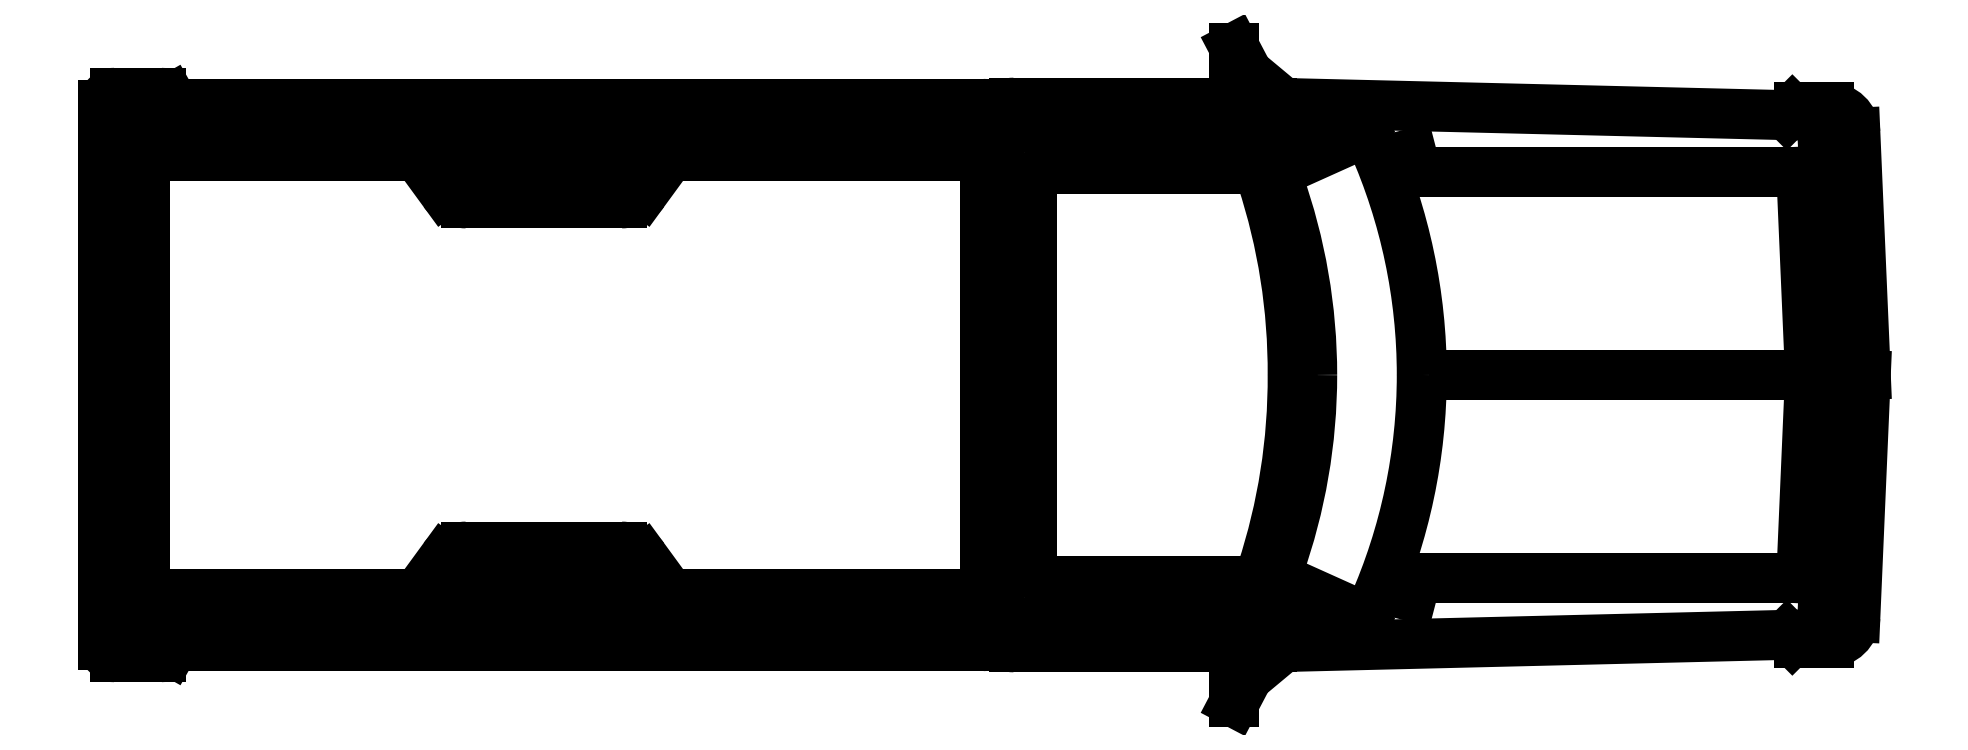
<metadata>
{"format":"dxf","ext":"dxf","renderer":"ezdxf+matplotlib","layout":"modelspace","background":"white","min_lineweight":24,"dpi":150}
</metadata>
<code>
0
SECTION
2
ENTITIES
0
LINE
8
LAYER01
10
-203.3
20
-32.15
30
0
11
-104.7
21
-32.15
31
0
0
LINE
8
LAYER01
10
-102.8
20
-29.6
30
0
11
-205.7
21
-29.6
31
0
0
LINE
8
LAYER01
10
-104.4
20
-26.02
30
0
11
-205.7
21
-26.02
31
0
0
LINE
8
LAYER01
10
-104.4
20
26.02
30
0
11
-205.7
21
26.02
31
0
0
LINE
8
LAYER01
10
-102.8
20
29.6
30
0
11
-205.7
21
29.6
31
0
0
LINE
8
LAYER01
10
-203.3
20
32.15
30
0
11
-104.7
21
32.15
31
0
0
LINE
8
LAYER01
10
-209
20
0
30
0
11
-209
21
32.07
31
0
0
LINE
8
LAYER01
10
-205.7
20
0
30
0
11
-205.7
21
29.84
31
0
0
LINE
8
LAYER01
10
-204
20
0
30
0
11
-204
21
26.02
31
0
0
LINE
8
LAYER01
10
-205.7
20
0
30
0
11
-205.7
21
-29.84
31
0
0
LINE
8
LAYER01
10
-209
20
0
30
0
11
-209
21
-32.07
31
0
0
LINE
8
LAYER01
10
-204
20
0
30
0
11
-204
21
-26.02
31
0
0
ARC
8
LAYER01
10
-203.3
20
-29.84
30
0
40
2.312
50
180
51
270
0
LINE
8
LAYER01
10
-202.2
20
-33.46
30
0
11
-207.6
21
-33.46
31
0
0
LINE
8
LAYER01
10
-203.9
20
-27.81
30
0
11
-203.9
21
-28.93
31
0
0
ARC
8
LAYER01
10
-207.6
20
-32.07
30
0
40
1.392
50
180
51
270
0
LINE
8
LAYER01
10
-203.9
20
-27.81
30
0
11
-203.9
21
-26.68
31
0
0
LINE
8
LAYER01
10
-200.9
20
-32.75
30
0
11
-200.6
21
-32.15
31
0
0
LINE
8
LAYER01
10
-201.7
20
-28.93
30
0
11
-201.7
21
-27.81
31
0
0
LINE
8
LAYER01
10
-201.7
20
-26.68
30
0
11
-201.7
21
-27.81
31
0
0
ARC
8
LAYER01
10
-202.2
20
-32.07
30
0
40
1.392
50
270
51
330.5
0
SOLID
8
LAYER01
10
-203.9
20
-28.93
30
0
11
-203.9
21
-26.68
31
0
12
-201.7
22
-28.93
32
0
13
-201.7
23
-26.68
33
0
0
LINE
8
LAYER01
10
-203.9
20
-26.68
30
0
11
-201.7
21
-26.68
31
0
0
LINE
8
LAYER01
10
-203.9
20
-28.93
30
0
11
-201.7
21
-28.93
31
0
0
LINE
8
LAYER01
10
-201.7
20
28.93
30
0
11
-201.7
21
27.81
31
0
0
LINE
8
LAYER01
10
-203.9
20
27.81
30
0
11
-203.9
21
28.93
31
0
0
SOLID
8
LAYER01
10
-203.9
20
28.93
30
0
11
-203.9
21
26.68
31
0
12
-201.7
22
28.93
32
0
13
-201.7
23
26.68
33
0
0
LINE
8
LAYER01
10
-203.9
20
26.68
30
0
11
-201.7
21
26.68
31
0
0
LINE
8
LAYER01
10
-203.9
20
27.81
30
0
11
-203.9
21
26.68
31
0
0
LINE
8
LAYER01
10
-201.7
20
26.68
30
0
11
-201.7
21
27.81
31
0
0
LINE
8
LAYER01
10
-203.9
20
28.93
30
0
11
-201.7
21
28.93
31
0
0
ARC
8
LAYER01
10
-207.6
20
32.07
30
0
40
1.392
50
90
51
180
0
ARC
8
LAYER01
10
-202.2
20
32.07
30
0
40
1.392
50
29.5
51
90
0
LINE
8
LAYER01
10
-200.9
20
32.75
30
0
11
-200.6
21
32.15
31
0
0
LINE
8
LAYER01
10
-202.2
20
33.46
30
0
11
-207.6
21
33.46
31
0
0
ARC
8
LAYER01
10
-203.3
20
29.84
30
0
40
2.312
50
90
51
180
0
ARC
8
LAYER01
10
-120.6
20
0
30
0
40
67.99
50
336.1
51
360
0
ARC
8
LAYER01
10
-120.6
20
0
30
0
40
67.99
50
360
51
23.85
0
LINE
8
LAYER01
10
-7.608
20
-30.77
30
0
11
-70.39
21
-32.29
31
0
0
LINE
8
LAYER01
10
-7.608
20
30.77
30
0
11
-70.39
21
32.29
31
0
0
ARC
8
LAYER01
10
-67.44
20
45.61
30
0
40
34.68
50
202.6
51
217.6
0
LINE
8
LAYER01
10
-102.8
20
0
30
0
11
-102.8
21
30.29
31
0
0
ARC
8
LAYER01
10
-73.35
20
22.61
30
0
40
1.846
50
18.13
51
90
0
ARC
8
LAYER01
10
-96.54
20
22.14
30
0
40
2.326
50
90
51
180
0
LINE
8
LAYER01
10
-104.4
20
0
30
0
11
-104.4
21
26.02
31
0
0
LINE
8
LAYER01
10
-141.7
20
26.02
30
0
11
-144.9
21
21.7
31
0
0
LINE
8
LAYER01
10
-171.8
20
26.02
30
0
11
-168.6
21
21.7
31
0
0
LINE
8
LAYER01
10
-60.42
20
28.25
30
0
11
-68.96
21
24.41
31
0
0
ARC
8
LAYER01
10
-68.47
20
23.32
30
0
40
1.199
50
114.2
51
199.6
0
ARC
8
LAYER01
10
-131.6
20
135.9
30
0
40
124.6
50
296.6
51
303.6
0
LINE
8
LAYER01
10
-147.5
20
-20.35
30
0
11
-166
21
-20.35
31
0
0
LINE
8
LAYER01
10
-171.8
20
-26.02
30
0
11
-168.6
21
-21.7
31
0
0
ARC
8
LAYER01
10
-166
20
-23.64
30
0
40
3.285
50
90
51
143.9
0
LINE
8
LAYER01
10
-153.1
20
-28.93
30
0
11
-155.4
21
-28.93
31
0
0
LINE
8
LAYER01
10
-153.1
20
-26.68
30
0
11
-155.4
21
-26.68
31
0
0
SOLID
8
LAYER01
10
-153.1
20
-28.93
30
0
11
-153.1
21
-26.68
31
0
12
-155.4
22
-28.93
32
0
13
-155.4
23
-26.68
33
0
0
LINE
8
LAYER01
10
-153.1
20
-27.81
30
0
11
-153.1
21
-28.93
31
0
0
LINE
8
LAYER01
10
-153.1
20
-27.81
30
0
11
-153.1
21
-26.68
31
0
0
LINE
8
LAYER01
10
-155.4
20
-28.93
30
0
11
-155.4
21
-27.81
31
0
0
LINE
8
LAYER01
10
-155.4
20
-26.68
30
0
11
-155.4
21
-27.81
31
0
0
ARC
8
LAYER01
10
-147.5
20
-23.64
30
0
40
3.285
50
36.14
51
90
0
LINE
8
LAYER01
10
-141.7
20
-26.02
30
0
11
-144.9
21
-21.7
31
0
0
LINE
8
LAYER01
10
-147.5
20
20.35
30
0
11
-166
21
20.35
31
0
0
ARC
8
LAYER01
10
-166
20
23.64
30
0
40
3.285
50
216.1
51
270
0
ARC
8
LAYER01
10
-147.5
20
23.64
30
0
40
3.285
50
270
51
323.9
0
LINE
8
LAYER01
10
-98.86
20
0
30
0
11
-98.86
21
-22.14
31
0
0
LINE
8
LAYER01
10
-100.2
20
0
30
0
11
-100.2
21
-22.43
31
0
0
LINE
8
LAYER01
10
-101.4
20
0
30
0
11
-101.4
21
-22.88
31
0
0
LINE
8
LAYER01
10
-102.8
20
0
30
0
11
-102.8
21
-30.29
31
0
0
LINE
8
LAYER01
10
-104.4
20
0
30
0
11
-104.4
21
-26.02
31
0
0
ARC
8
LAYER01
10
-134
20
0
30
0
40
68.37
50
340.4
51
360
0
ARC
8
LAYER01
10
-141.3
20
-0.3638
30
0
40
73.35
50
341.9
51
0.2842
0
LINE
8
LAYER01
10
-96.54
20
-24.46
30
0
11
-73.35
21
-24.46
31
0
0
LINE
8
LAYER01
10
-75.32
20
-26.09
30
0
11
-91.65
21
-26.09
31
0
0
LINE
8
LAYER01
10
-101
20
-32.29
30
0
11
-70.39
21
-32.29
31
0
0
LINE
8
LAYER01
10
-68.15
20
-30.61
30
0
11
-92.88
21
-30.61
31
0
0
LINE
8
LAYER01
10
-106.8
20
-28.93
30
0
11
-106.8
21
-27.81
31
0
0
ARC
8
LAYER01
10
-104.7
20
-30.29
30
0
40
1.856
50
270
51
360
0
LINE
8
LAYER01
10
-104.5
20
-27.81
30
0
11
-104.5
21
-28.93
31
0
0
LINE
8
LAYER01
10
-104.5
20
-28.93
30
0
11
-106.8
21
-28.93
31
0
0
LINE
8
LAYER01
10
-104.5
20
-26.68
30
0
11
-106.8
21
-26.68
31
0
0
LINE
8
LAYER01
10
-104.5
20
-27.81
30
0
11
-104.5
21
-26.68
31
0
0
LINE
8
LAYER01
10
-106.8
20
-26.68
30
0
11
-106.8
21
-27.81
31
0
0
SOLID
8
LAYER01
10
-104.5
20
-28.93
30
0
11
-104.5
21
-26.68
31
0
12
-106.8
22
-28.93
32
0
13
-106.8
23
-26.68
33
0
0
LINE
8
LAYER01
10
-100.6
20
-23.2
30
0
11
-100.4
21
-22.97
31
0
0
ARC
8
LAYER01
10
-100.9
20
-22.88
30
0
40
0.4336
50
180
51
312.9
0
ARC
8
LAYER01
10
-92.88
20
-30.23
30
0
40
0.3848
50
163.7
51
270
0
ARC
8
LAYER01
10
-96.54
20
-22.14
30
0
40
2.326
50
180
51
270
0
ARC
8
LAYER01
10
-91.65
20
-26.65
30
0
40
0.5617
50
90
51
163.7
0
ARC
8
LAYER01
10
-67.44
20
-45.61
30
0
40
34.68
50
142.4
51
157.4
0
LINE
8
LAYER01
10
-92.19
20
-26.49
30
0
11
-93.25
21
-30.12
31
0
0
ARC
8
LAYER01
10
-100.9
20
-22.43
30
0
40
0.7316
50
312.9
51
360
0
ARC
8
LAYER01
10
-101
20
-30.43
30
0
40
1.856
50
180
51
270
0
LINE
8
LAYER01
10
-73.27
20
-35.78
30
0
11
-74.86
21
-38.8
31
0
0
ARC
8
LAYER01
10
-73.35
20
-22.61
30
0
40
1.846
50
270
51
341.9
0
ARC
8
LAYER01
10
-75.32
20
-26.92
30
0
40
0.8305
50
61.03
51
90
0
LINE
8
LAYER01
10
-74.12
20
-26.64
30
0
11
-74.12
21
-30.61
31
0
0
LINE
8
LAYER01
10
-74.86
20
-33.17
30
0
11
-74.86
21
-38.8
31
0
0
LINE
8
LAYER01
10
-70.52
20
-32.29
30
0
11
-73.49
21
-34.76
31
0
0
LINE
8
LAYER01
10
-73.49
20
-34.76
30
0
11
-74.86
21
-33.17
31
0
0
ARC
8
LAYER01
10
-59.81
20
-26.89
30
0
40
1.488
50
245.8
51
336.1
0
ARC
8
LAYER01
10
-68.15
20
-30.3
30
0
40
0.313
50
270
51
61.03
0
ARC
8
LAYER01
10
-68.47
20
-23.32
30
0
40
1.199
50
160.4
51
245.8
0
LINE
8
LAYER01
10
-60.42
20
-28.25
30
0
11
-68.96
21
-24.41
31
0
0
LINE
8
LAYER01
10
-67.99
20
-30.03
30
0
11
-74.92
21
-26.19
31
0
0
LINE
8
LAYER01
10
-69.04
20
-32.26
30
0
11
-73.27
21
-35.78
31
0
0
ARC
8
LAYER01
10
-131.6
20
-135.9
30
0
40
124.6
50
56.38
51
63.38
0
ARC
8
LAYER01
10
-100.9
20
22.88
30
0
40
0.4336
50
47.13
51
180
0
ARC
8
LAYER01
10
-100.9
20
22.43
30
0
40
0.7316
50
360
51
47.13
0
LINE
8
LAYER01
10
-100.6
20
23.2
30
0
11
-100.4
21
22.97
31
0
0
LINE
8
LAYER01
10
-101.4
20
0
30
0
11
-101.4
21
22.88
31
0
0
LINE
8
LAYER01
10
-100.2
20
0
30
0
11
-100.2
21
22.43
31
0
0
LINE
8
LAYER01
10
-98.86
20
0
30
0
11
-98.86
21
22.14
31
0
0
ARC
8
LAYER01
10
-134
20
0
30
0
40
68.37
50
360
51
19.58
0
ARC
8
LAYER01
10
-141.3
20
0.3638
30
0
40
73.35
50
359.7
51
18.13
0
LINE
8
LAYER01
10
-155.4
20
28.93
30
0
11
-155.4
21
27.81
31
0
0
LINE
8
LAYER01
10
-153.1
20
27.81
30
0
11
-153.1
21
28.93
31
0
0
SOLID
8
LAYER01
10
-153.1
20
28.93
30
0
11
-153.1
21
26.68
31
0
12
-155.4
22
28.93
32
0
13
-155.4
23
26.68
33
0
0
LINE
8
LAYER01
10
-153.1
20
26.68
30
0
11
-155.4
21
26.68
31
0
0
LINE
8
LAYER01
10
-153.1
20
27.81
30
0
11
-153.1
21
26.68
31
0
0
LINE
8
LAYER01
10
-155.4
20
26.68
30
0
11
-155.4
21
27.81
31
0
0
LINE
8
LAYER01
10
-153.1
20
28.93
30
0
11
-155.4
21
28.93
31
0
0
LINE
8
LAYER01
10
-75.32
20
26.09
30
0
11
-91.65
21
26.09
31
0
0
LINE
8
LAYER01
10
-96.54
20
24.46
30
0
11
-73.35
21
24.46
31
0
0
LINE
8
LAYER01
10
-101
20
32.29
30
0
11
-70.39
21
32.29
31
0
0
LINE
8
LAYER01
10
-68.15
20
30.61
30
0
11
-92.88
21
30.61
31
0
0
SOLID
8
LAYER01
10
-104.5
20
28.93
30
0
11
-104.5
21
26.68
31
0
12
-106.8
22
28.93
32
0
13
-106.8
23
26.68
33
0
0
LINE
8
LAYER01
10
-106.8
20
28.93
30
0
11
-106.8
21
27.81
31
0
0
LINE
8
LAYER01
10
-104.5
20
27.81
30
0
11
-104.5
21
28.93
31
0
0
LINE
8
LAYER01
10
-106.8
20
26.68
30
0
11
-106.8
21
27.81
31
0
0
LINE
8
LAYER01
10
-104.5
20
26.68
30
0
11
-106.8
21
26.68
31
0
0
LINE
8
LAYER01
10
-104.5
20
27.81
30
0
11
-104.5
21
26.68
31
0
0
LINE
8
LAYER01
10
-104.5
20
28.93
30
0
11
-106.8
21
28.93
31
0
0
ARC
8
LAYER01
10
-104.7
20
30.29
30
0
40
1.856
50
360
51
90
0
LINE
8
LAYER01
10
-92.19
20
26.49
30
0
11
-93.25
21
30.12
31
0
0
ARC
8
LAYER01
10
-91.65
20
26.65
30
0
40
0.5617
50
196.3
51
270
0
ARC
8
LAYER01
10
-92.88
20
30.23
30
0
40
0.3848
50
90
51
196.3
0
ARC
8
LAYER01
10
-101
20
30.43
30
0
40
1.856
50
90
51
180
0
LINE
8
LAYER01
10
-74.12
20
26.64
30
0
11
-74.12
21
30.61
31
0
0
ARC
8
LAYER01
10
-75.32
20
26.92
30
0
40
0.8305
50
270
51
299
0
LINE
8
LAYER01
10
-73.27
20
35.78
30
0
11
-74.86
21
38.8
31
0
0
LINE
8
LAYER01
10
-74.86
20
33.17
30
0
11
-74.86
21
38.8
31
0
0
LINE
8
LAYER01
10
-73.49
20
34.76
30
0
11
-74.86
21
33.17
31
0
0
LINE
8
LAYER01
10
-70.52
20
32.29
30
0
11
-73.49
21
34.76
31
0
0
ARC
8
LAYER01
10
-59.81
20
26.89
30
0
40
1.488
50
23.85
51
114.2
0
ARC
8
LAYER01
10
-68.15
20
30.3
30
0
40
0.313
50
299
51
90
0
LINE
8
LAYER01
10
-67.99
20
30.03
30
0
11
-74.92
21
26.19
31
0
0
LINE
8
LAYER01
10
-69.04
20
32.26
30
0
11
-73.27
21
35.78
31
0
0
LINE
8
LAYER01
10
0
20
0
30
0
11
-1.239
21
28.74
31
0
0
LINE
8
LAYER01
10
-3.908
20
0
30
0
11
-5.129
21
28.34
31
0
0
ARC
8
LAYER01
10
-52.15
20
25.59
30
0
40
1.482
50
194.6
51
270
0
LINE
8
LAYER01
10
-3.908
20
0
30
0
11
-5.129
21
-28.34
31
0
0
LINE
8
LAYER01
10
0
20
0
30
0
11
-1.239
21
-28.74
31
0
0
LINE
8
LAYER01
10
-6.614
20
0
30
0
11
-7.653
21
-24.11
31
0
0
LINE
8
LAYER01
10
-4.947
20
-24.11
30
0
11
-52.15
21
-24.11
31
0
0
LINE
8
LAYER01
10
-53.85
20
-26.25
30
0
11
-53.58
21
-25.22
31
0
0
ARC
8
LAYER01
10
-52.15
20
-25.59
30
0
40
1.482
50
90
51
165.4
0
ARC
8
LAYER01
10
-7.959
20
-30.73
30
0
40
1.049
50
224.9
51
270
0
LINE
8
LAYER01
10
-8.702
20
-31.47
30
0
11
-9.358
21
-30.81
31
0
0
ARC
8
LAYER01
10
-4.414
20
-28.6
30
0
40
3.178
50
270
51
357.5
0
ARC
8
LAYER01
10
-7.669
20
-28.23
30
0
40
2.542
50
271.4
51
357.5
0
LINE
8
LAYER01
10
-4.414
20
-31.78
30
0
11
-7.959
21
-31.78
31
0
0
LINE
8
LAYER01
10
-4.947
20
24.11
30
0
11
-52.15
21
24.11
31
0
0
LINE
8
LAYER01
10
-3.908
20
0
30
0
11
-48.87
21
0
31
0
0
LINE
8
LAYER01
10
-6.614
20
0
30
0
11
-7.653
21
24.11
31
0
0
LINE
8
LAYER01
10
-53.85
20
26.25
30
0
11
-53.58
21
25.22
31
0
0
ARC
8
LAYER01
10
-7.959
20
30.73
30
0
40
1.049
50
90
51
135.1
0
LINE
8
LAYER01
10
-8.702
20
31.47
30
0
11
-9.358
21
30.81
31
0
0
ARC
8
LAYER01
10
-4.414
20
28.6
30
0
40
3.178
50
2.468
51
90
0
LINE
8
LAYER01
10
-4.414
20
31.78
30
0
11
-7.959
21
31.78
31
0
0
ARC
8
LAYER01
10
-7.669
20
28.23
30
0
40
2.542
50
2.468
51
88.61
0
ENDSEC
0
EOF

</code>
